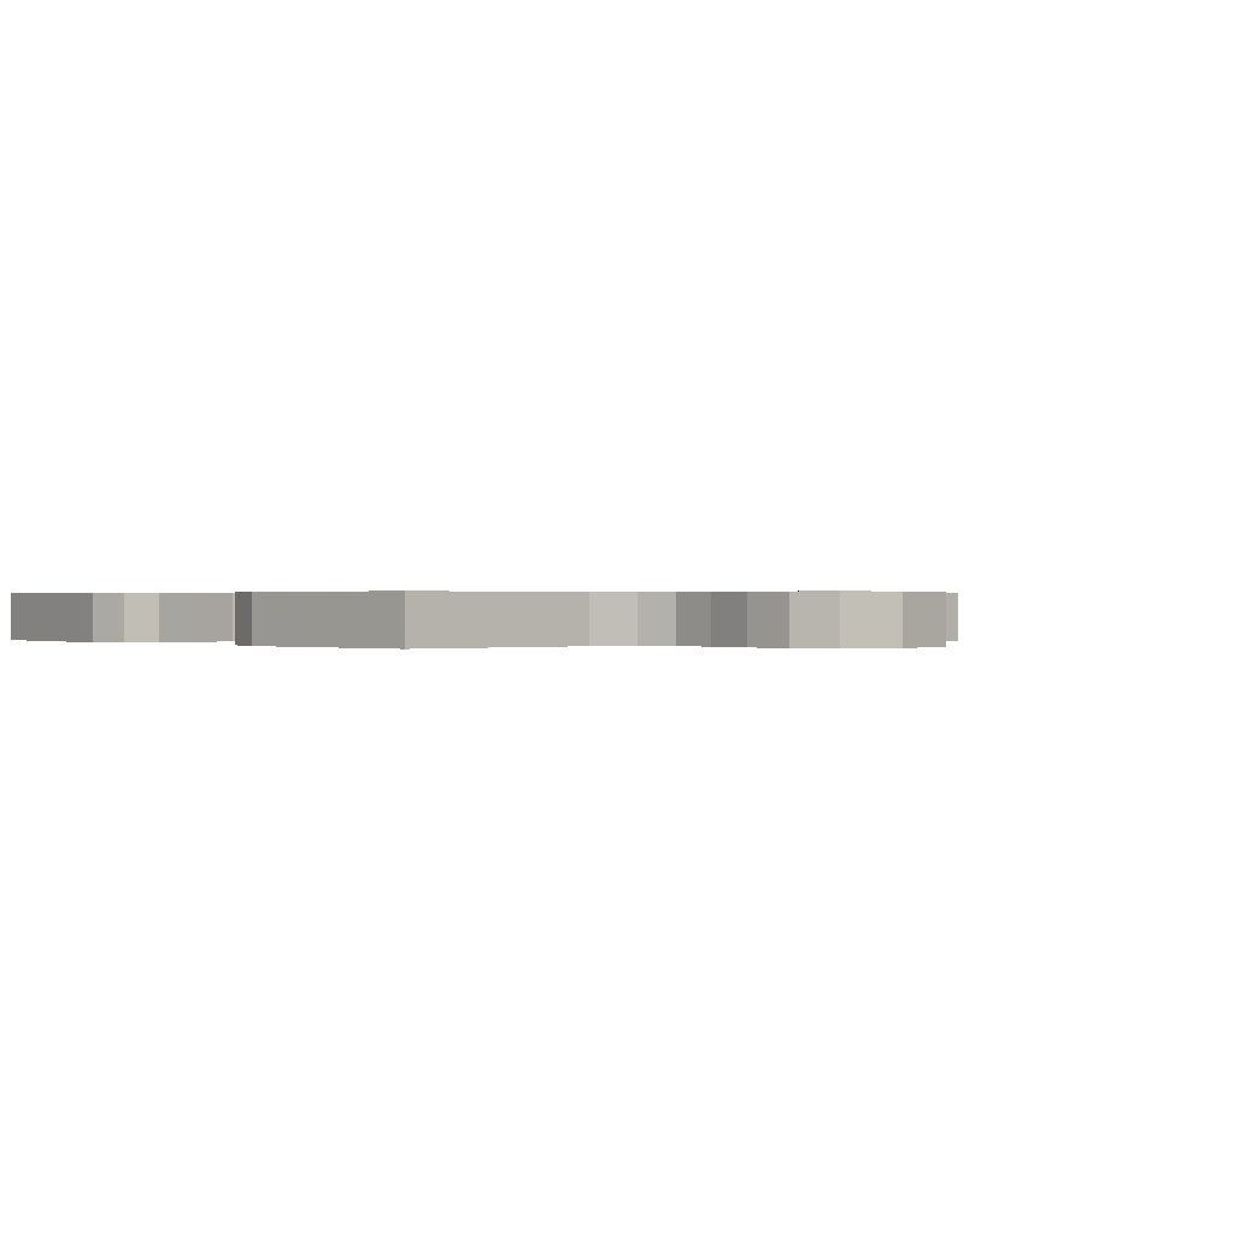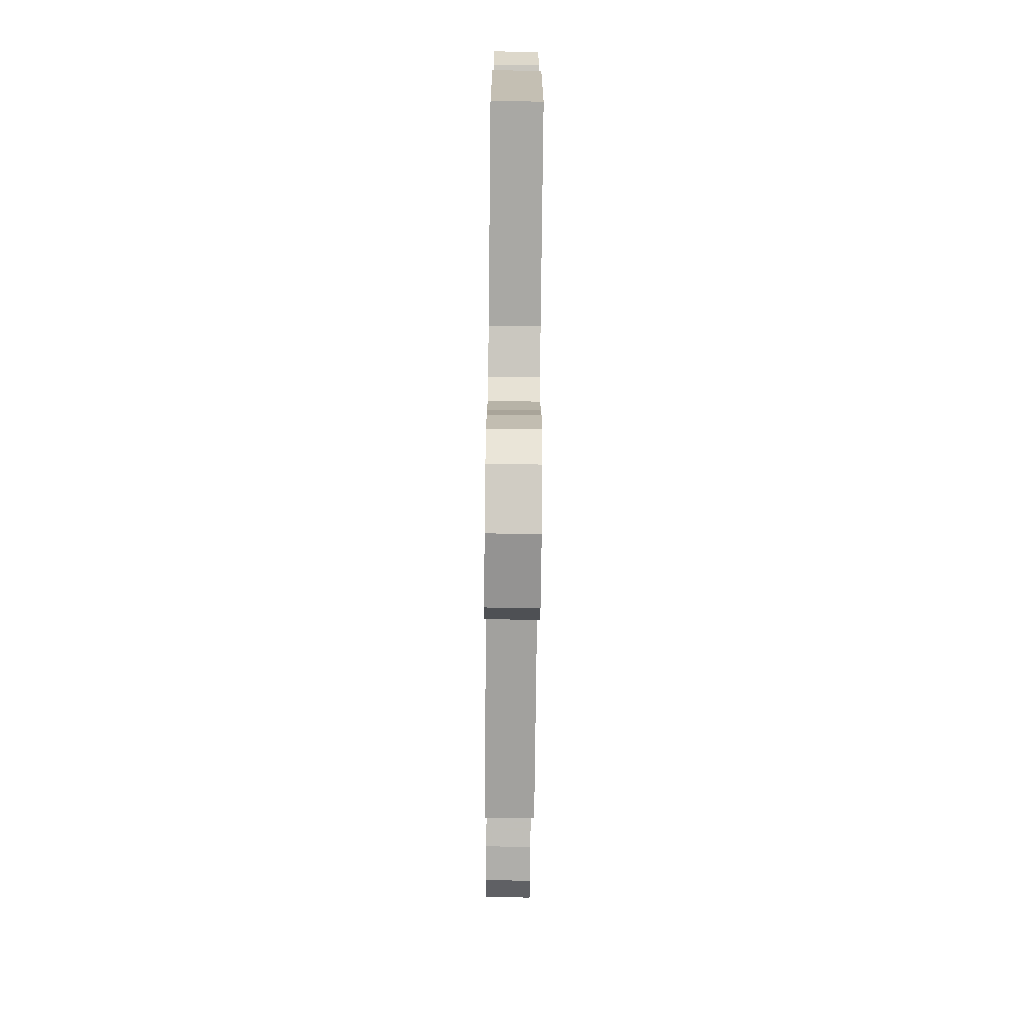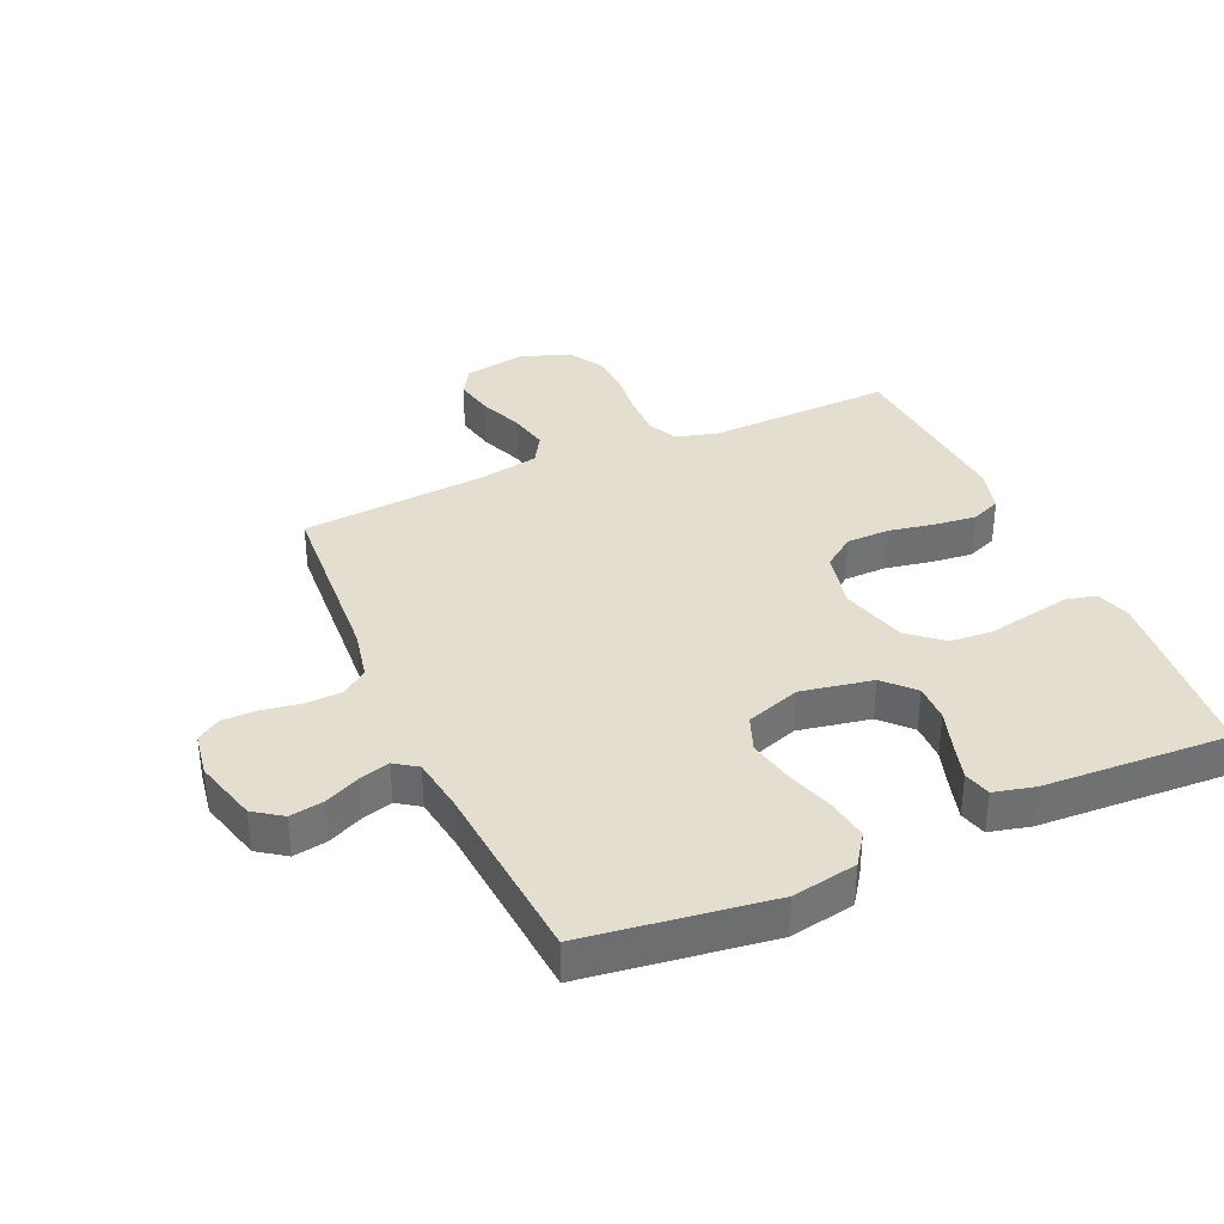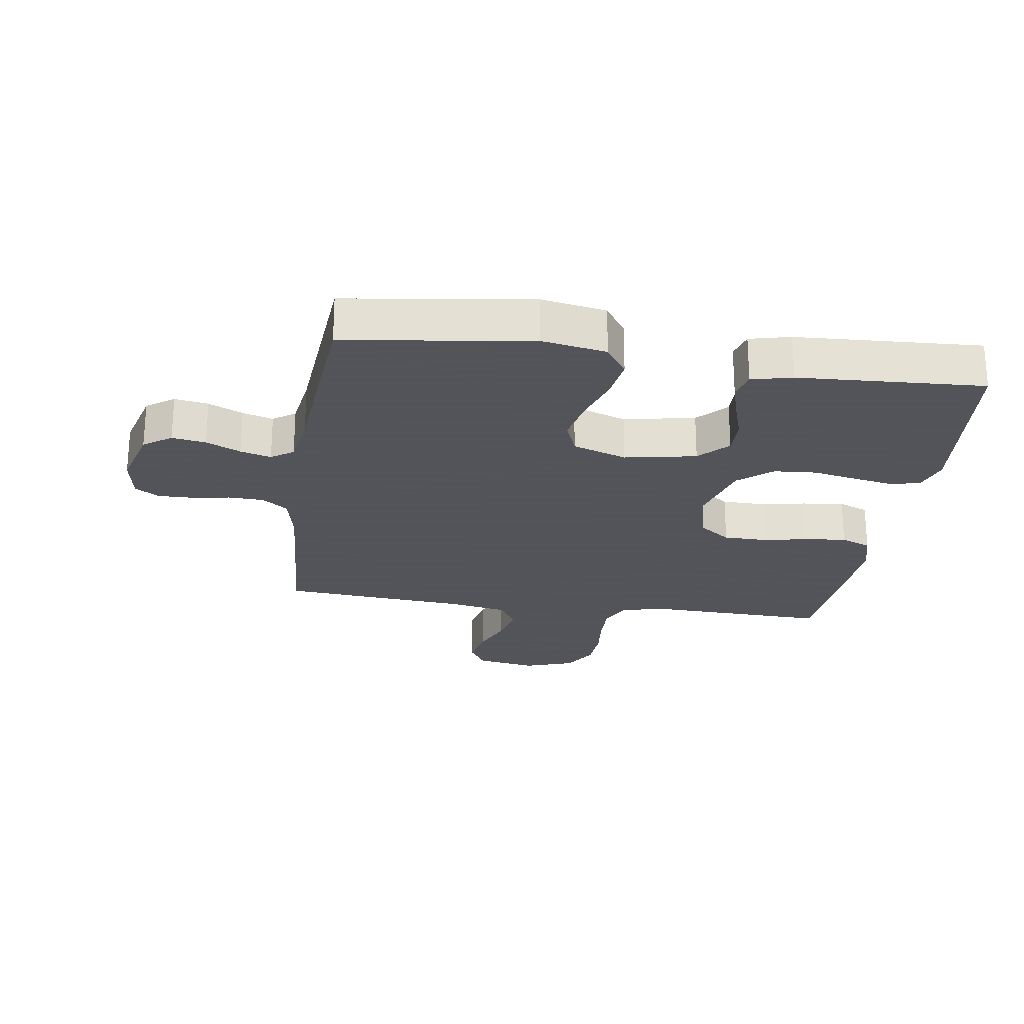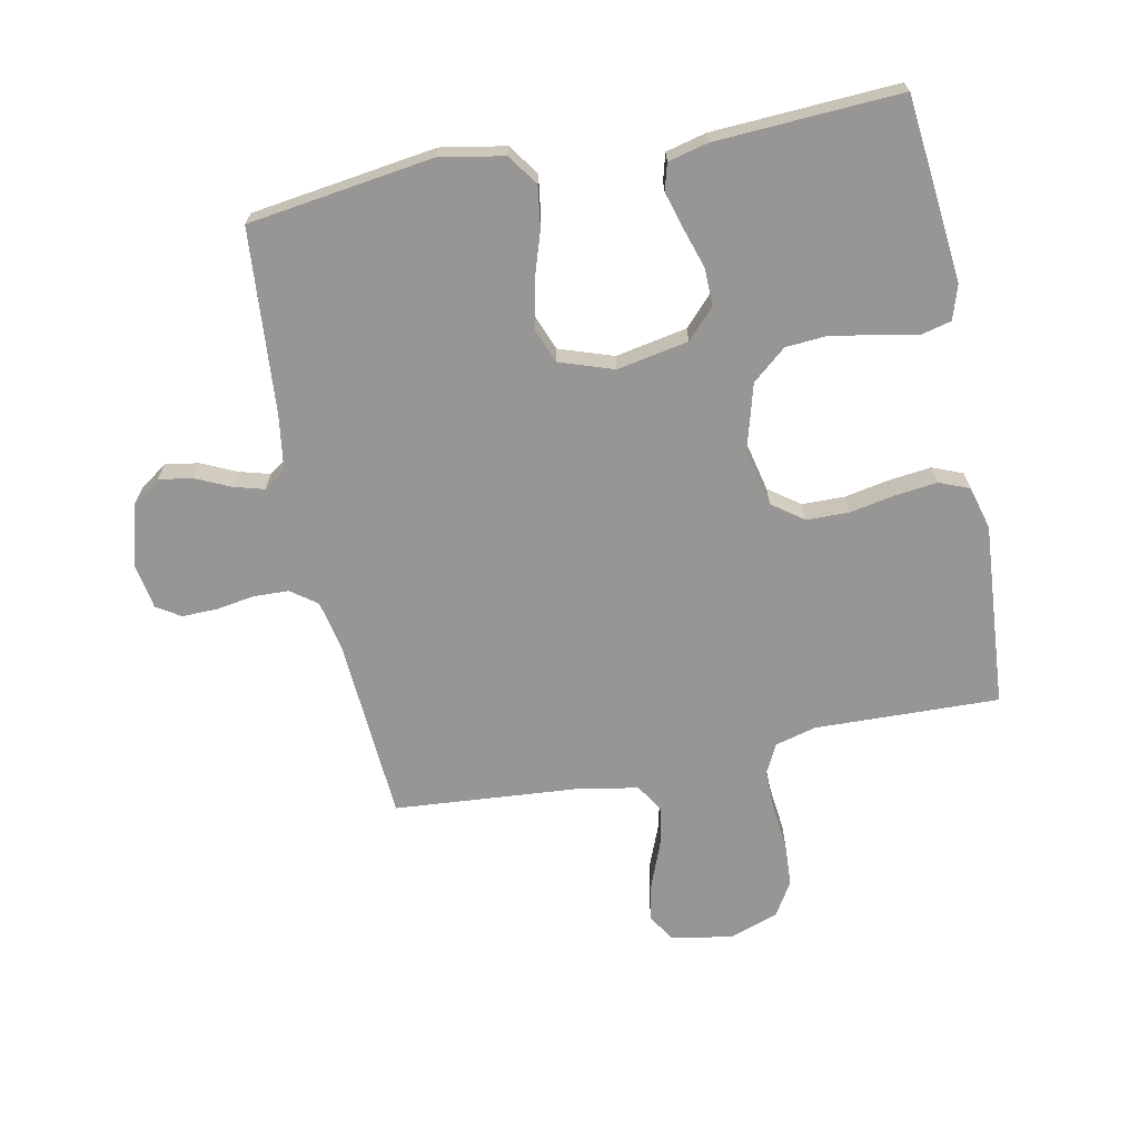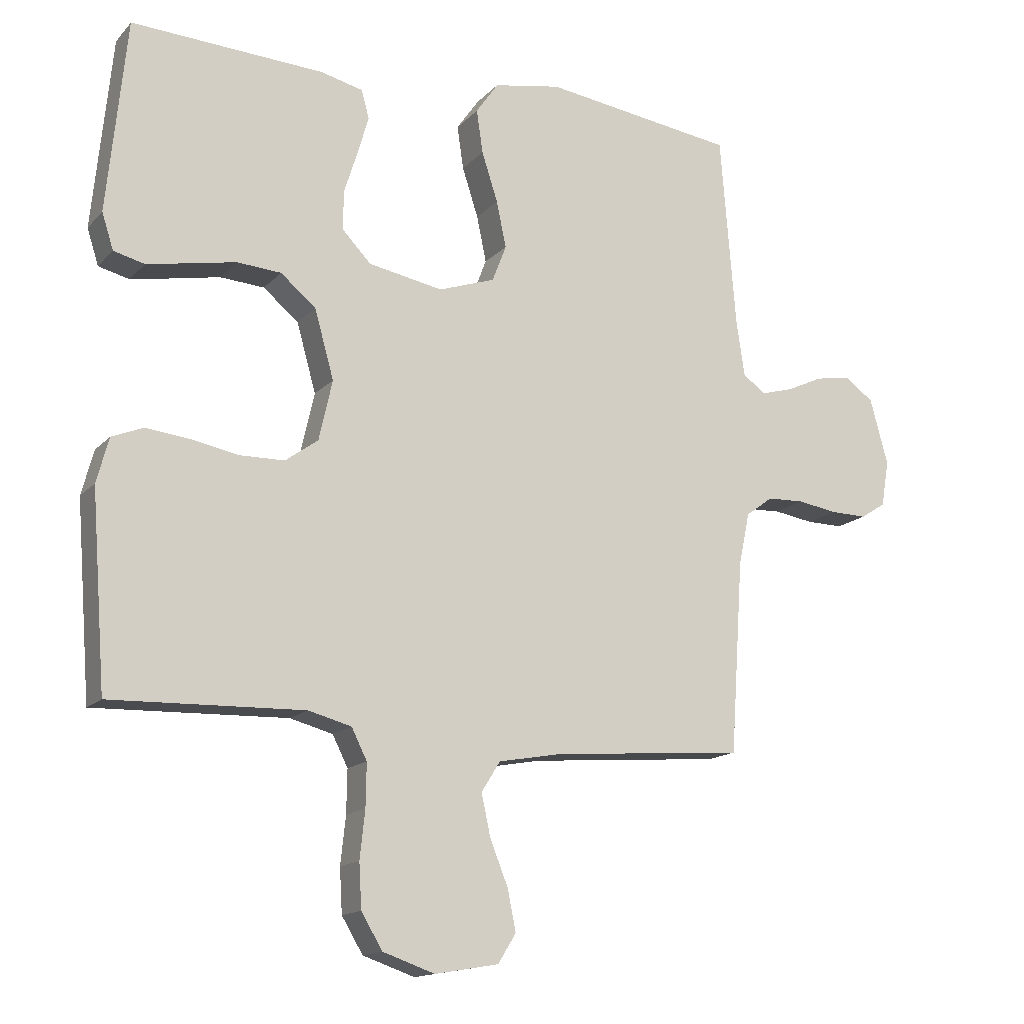
<metadata>
{"format":"obj","ext":"obj","renderer":"f3d","projection":"perspective","resolution":1024,"background":"white","views":[{"elev":0.3,"azim":139.1,"up":"+Y"},{"elev":-76.6,"azim":89.4,"up":"+Z"},{"elev":35.9,"azim":-24.0,"up":"+Y"},{"elev":-23.9,"azim":-8.4,"up":"+Y"},{"elev":-67.8,"azim":11.4,"up":"+Y"},{"elev":-14.8,"azim":153.4,"up":"+Z"}]}
</metadata>
<code>
v -0.5 0.07 -0.5
v -0.52 0.07 -0.2
v -0.537 0.07 -0.119
v -0.579 0.07 -0.088
v -0.637 0.07 -0.086
v -0.699 0.07 -0.096
v -0.756 0.07 -0.097
v -0.795 0.07 -0.072
v -0.807 0.07 0
v -0.779 0.07 0.103
v -0.734 0.07 0.135
v -0.679 0.07 0.126
v -0.623 0.07 0.1
v -0.573 0.07 0.086
v -0.537 0.07 0.111
v -0.524 0.07 0.2
v -0.5 0.07 0.5
v -0.2 0.07 0.542
v -0.095 0.07 0.523
v -0.06 0.07 0.473
v -0.07 0.07 0.405
v -0.095 0.07 0.328
v -0.11 0.07 0.256
v -0.088 0.07 0.199
v 0 0.07 0.169
v 0.116 0.07 0.191
v 0.161 0.07 0.238
v 0.16 0.07 0.299
v 0.139 0.07 0.365
v 0.122 0.07 0.424
v 0.134 0.07 0.468
v 0.2 0.07 0.484
v 0.5 0.07 0.5
v 0.53 0.07 0.2
v 0.512 0.07 0.144
v 0.464 0.07 0.132
v 0.399 0.07 0.144
v 0.326 0.07 0.158
v 0.257 0.07 0.153
v 0.202 0.07 0.107
v 0.172 0.07 0
v 0.193 0.07 -0.094
v 0.244 0.07 -0.131
v 0.313 0.07 -0.132
v 0.387 0.07 -0.118
v 0.455 0.07 -0.11
v 0.504 0.07 -0.13
v 0.523 0.07 -0.2
v 0.5 0.07 -0.5
v 0.2 0.07 -0.491
v 0.133 0.07 -0.509
v 0.109 0.07 -0.557
v 0.11 0.07 -0.624
v 0.118 0.07 -0.698
v 0.114 0.07 -0.767
v 0.081 0.07 -0.822
v 0 0.07 -0.85
v -0.099 0.07 -0.833
v -0.127 0.07 -0.788
v -0.114 0.07 -0.724
v -0.086 0.07 -0.654
v -0.072 0.07 -0.589
v -0.101 0.07 -0.542
v -0.2 0.07 -0.524
v -0.5 0 -0.5
v -0.52 0 -0.2
v -0.537 0 -0.119
v -0.579 0 -0.088
v -0.637 0 -0.086
v -0.699 0 -0.096
v -0.756 0 -0.097
v -0.795 0 -0.072
v -0.807 0 0
v -0.779 0 0.103
v -0.734 0 0.135
v -0.679 0 0.126
v -0.623 0 0.1
v -0.573 0 0.086
v -0.537 0 0.111
v -0.524 0 0.2
v -0.5 0 0.5
v -0.2 0 0.542
v -0.095 0 0.523
v -0.06 0 0.473
v -0.07 0 0.405
v -0.095 0 0.328
v -0.11 0 0.256
v -0.088 0 0.199
v 0 0 0.169
v 0.116 0 0.191
v 0.161 0 0.238
v 0.16 0 0.299
v 0.139 0 0.365
v 0.122 0 0.424
v 0.134 0 0.468
v 0.2 0 0.484
v 0.5 0 0.5
v 0.53 0 0.2
v 0.512 0 0.144
v 0.464 0 0.132
v 0.399 0 0.144
v 0.326 0 0.158
v 0.257 0 0.153
v 0.202 0 0.107
v 0.172 0 0
v 0.193 0 -0.094
v 0.244 0 -0.131
v 0.313 0 -0.132
v 0.387 0 -0.118
v 0.455 0 -0.11
v 0.504 0 -0.13
v 0.523 0 -0.2
v 0.5 0 -0.5
v 0.2 0 -0.491
v 0.133 0 -0.509
v 0.109 0 -0.557
v 0.11 0 -0.624
v 0.118 0 -0.698
v 0.114 0 -0.767
v 0.081 0 -0.822
v 0 0 -0.85
v -0.099 0 -0.833
v -0.127 0 -0.788
v -0.114 0 -0.724
v -0.086 0 -0.654
v -0.072 0 -0.589
v -0.101 0 -0.542
v -0.2 0 -0.524
f 59 60 61
f 58 59 61
f 57 58 61
f 56 57 61
f 55 56 61
f 54 55 61
f 53 54 61
f 52 53 61 62
f 51 52 62 63
f 48 49 50
f 47 48 50
f 46 47 50
f 45 46 50
f 44 45 50
f 51 63 64
f 50 51 64
f 44 50 64
f 43 44 64
f 36 37 38
f 35 36 38
f 34 35 38
f 33 34 38
f 32 33 38
f 31 32 38
f 30 31 38
f 29 30 38
f 28 29 38
f 27 28 38 39
f 26 27 39 40
f 20 21 22
f 19 20 22
f 18 19 22
f 17 18 22
f 16 17 22
f 15 16 22 23
f 14 15 23 24
f 11 12 13
f 10 11 13
f 9 10 13
f 8 9 13
f 7 8 13
f 6 7 13
f 5 6 13
f 4 5 13 14
f 14 24 25
f 4 14 25
f 3 4 25
f 64 1 2
f 43 64 2
f 42 43 2
f 26 40 41
f 26 41 42
f 25 26 42
f 3 25 42
f 2 3 42
f 125 124 123
f 125 123 122
f 125 122 121
f 125 121 120
f 125 120 119
f 125 119 118
f 125 118 117
f 126 125 117 116
f 127 126 116 115
f 114 113 112
f 114 112 111
f 114 111 110
f 114 110 109
f 114 109 108
f 128 127 115
f 128 115 114
f 128 114 108
f 128 108 107
f 102 101 100
f 102 100 99
f 102 99 98
f 102 98 97
f 102 97 96
f 102 96 95
f 102 95 94
f 102 94 93
f 102 93 92
f 103 102 92 91
f 104 103 91 90
f 86 85 84
f 86 84 83
f 86 83 82
f 86 82 81
f 86 81 80
f 87 86 80 79
f 88 87 79 78
f 77 76 75
f 77 75 74
f 77 74 73
f 77 73 72
f 77 72 71
f 77 71 70
f 77 70 69
f 78 77 69 68
f 89 88 78
f 89 78 68
f 89 68 67
f 66 65 128
f 66 128 107
f 66 107 106
f 105 104 90
f 106 105 90
f 106 90 89
f 106 89 67
f 106 67 66
f 1 65 66 2
f 2 66 67 3
f 3 67 68 4
f 4 68 69 5
f 5 69 70 6
f 6 70 71 7
f 7 71 72 8
f 8 72 73 9
f 9 73 74 10
f 10 74 75 11
f 11 75 76 12
f 12 76 77 13
f 13 77 78 14
f 14 78 79 15
f 15 79 80 16
f 16 80 81 17
f 17 81 82 18
f 18 82 83 19
f 19 83 84 20
f 20 84 85 21
f 21 85 86 22
f 22 86 87 23
f 23 87 88 24
f 24 88 89 25
f 25 89 90 26
f 26 90 91 27
f 27 91 92 28
f 28 92 93 29
f 29 93 94 30
f 30 94 95 31
f 31 95 96 32
f 32 96 97 33
f 33 97 98 34
f 34 98 99 35
f 35 99 100 36
f 36 100 101 37
f 37 101 102 38
f 38 102 103 39
f 39 103 104 40
f 40 104 105 41
f 41 105 106 42
f 42 106 107 43
f 43 107 108 44
f 44 108 109 45
f 45 109 110 46
f 46 110 111 47
f 47 111 112 48
f 48 112 113 49
f 49 113 114 50
f 50 114 115 51
f 51 115 116 52
f 52 116 117 53
f 53 117 118 54
f 54 118 119 55
f 55 119 120 56
f 56 120 121 57
f 57 121 122 58
f 58 122 123 59
f 59 123 124 60
f 60 124 125 61
f 61 125 126 62
f 62 126 127 63
f 63 127 128 64
f 64 128 65 1

</code>
